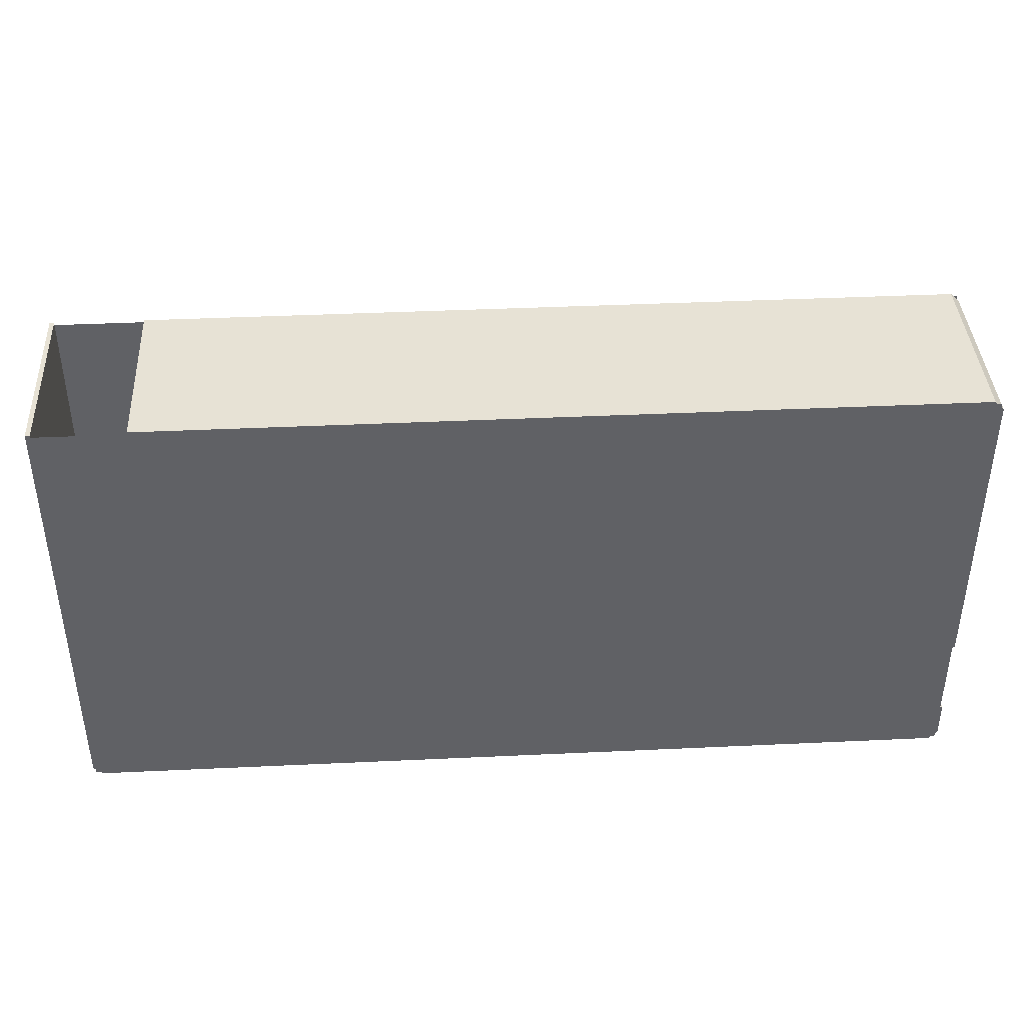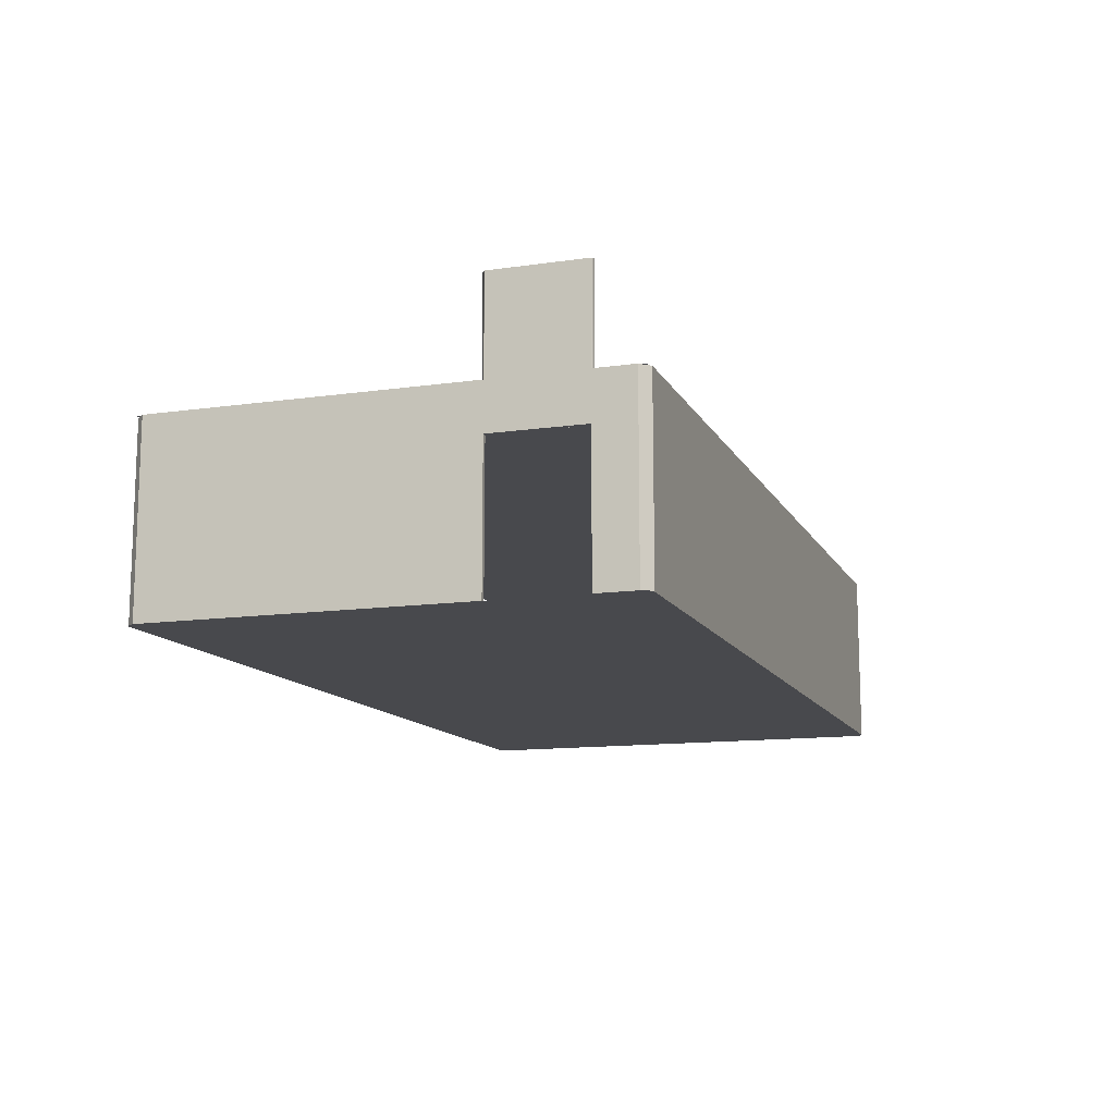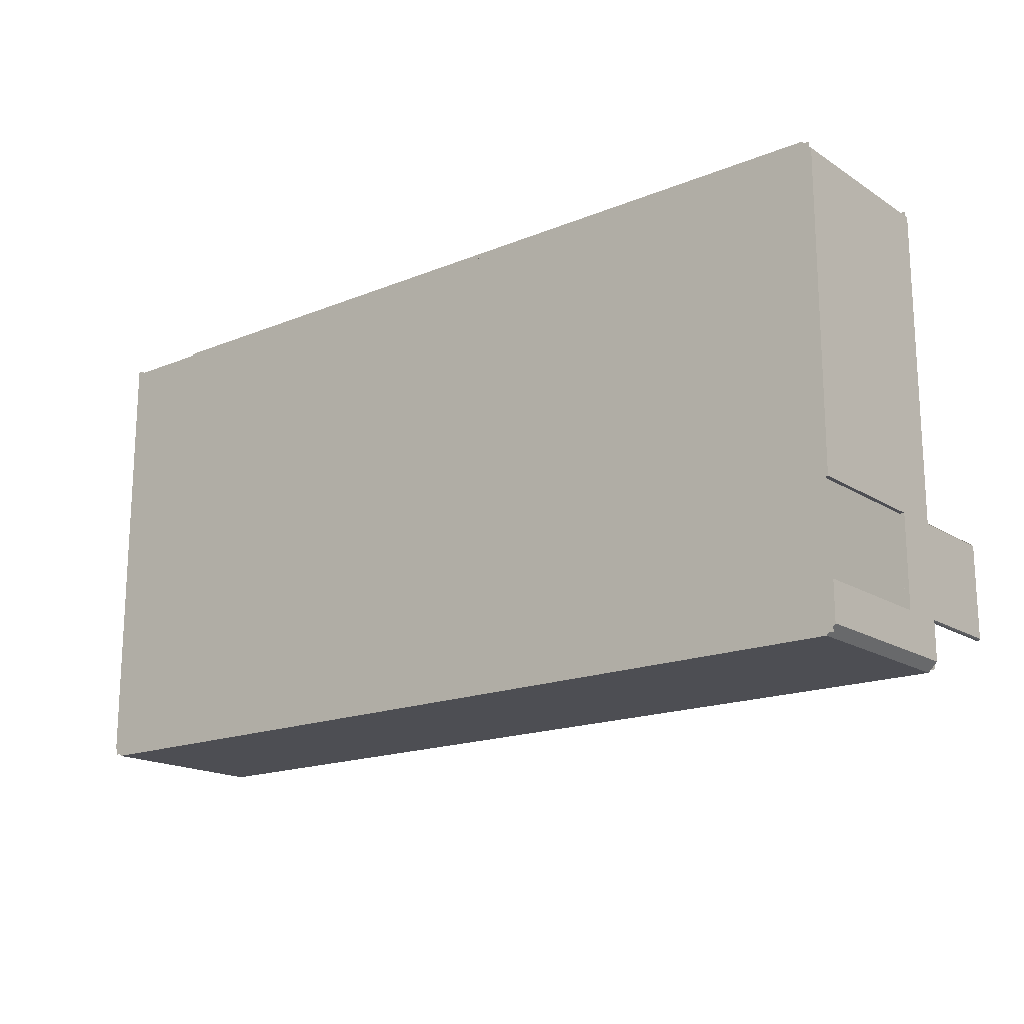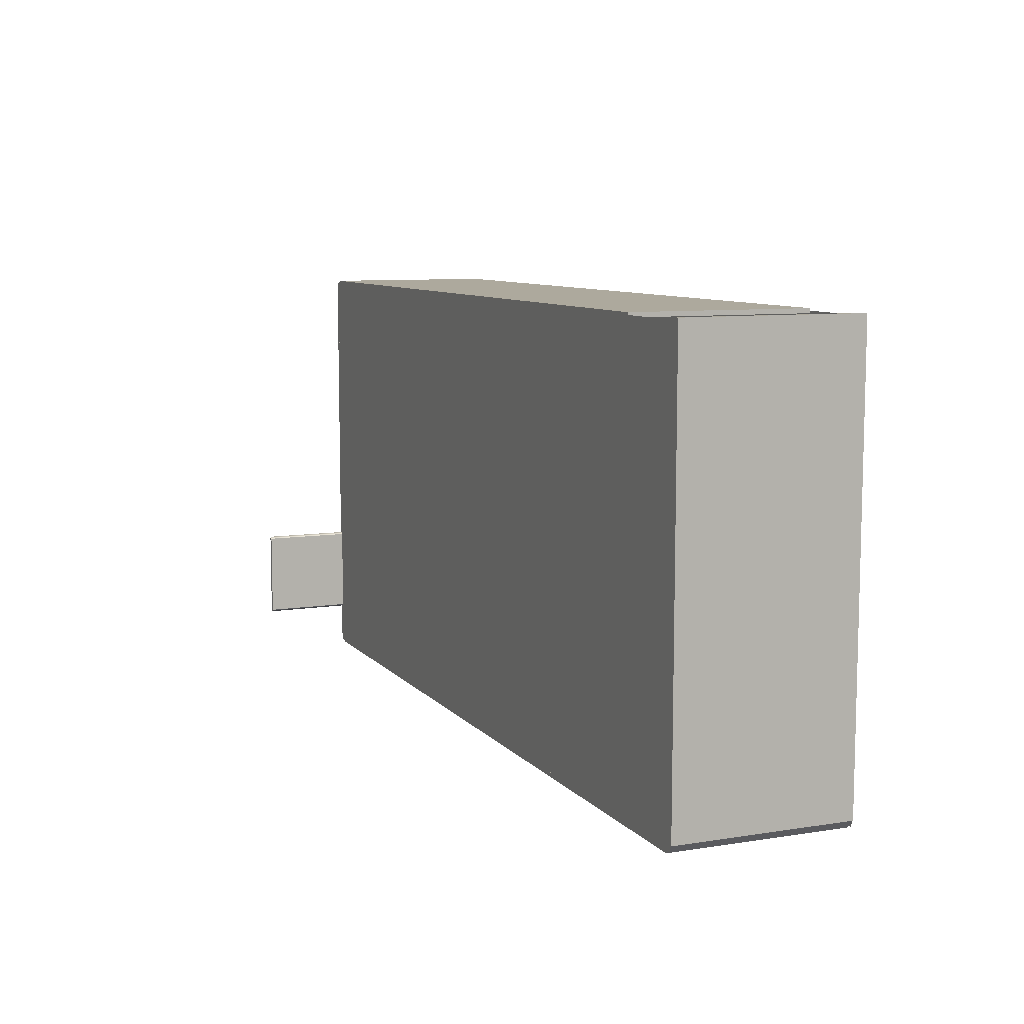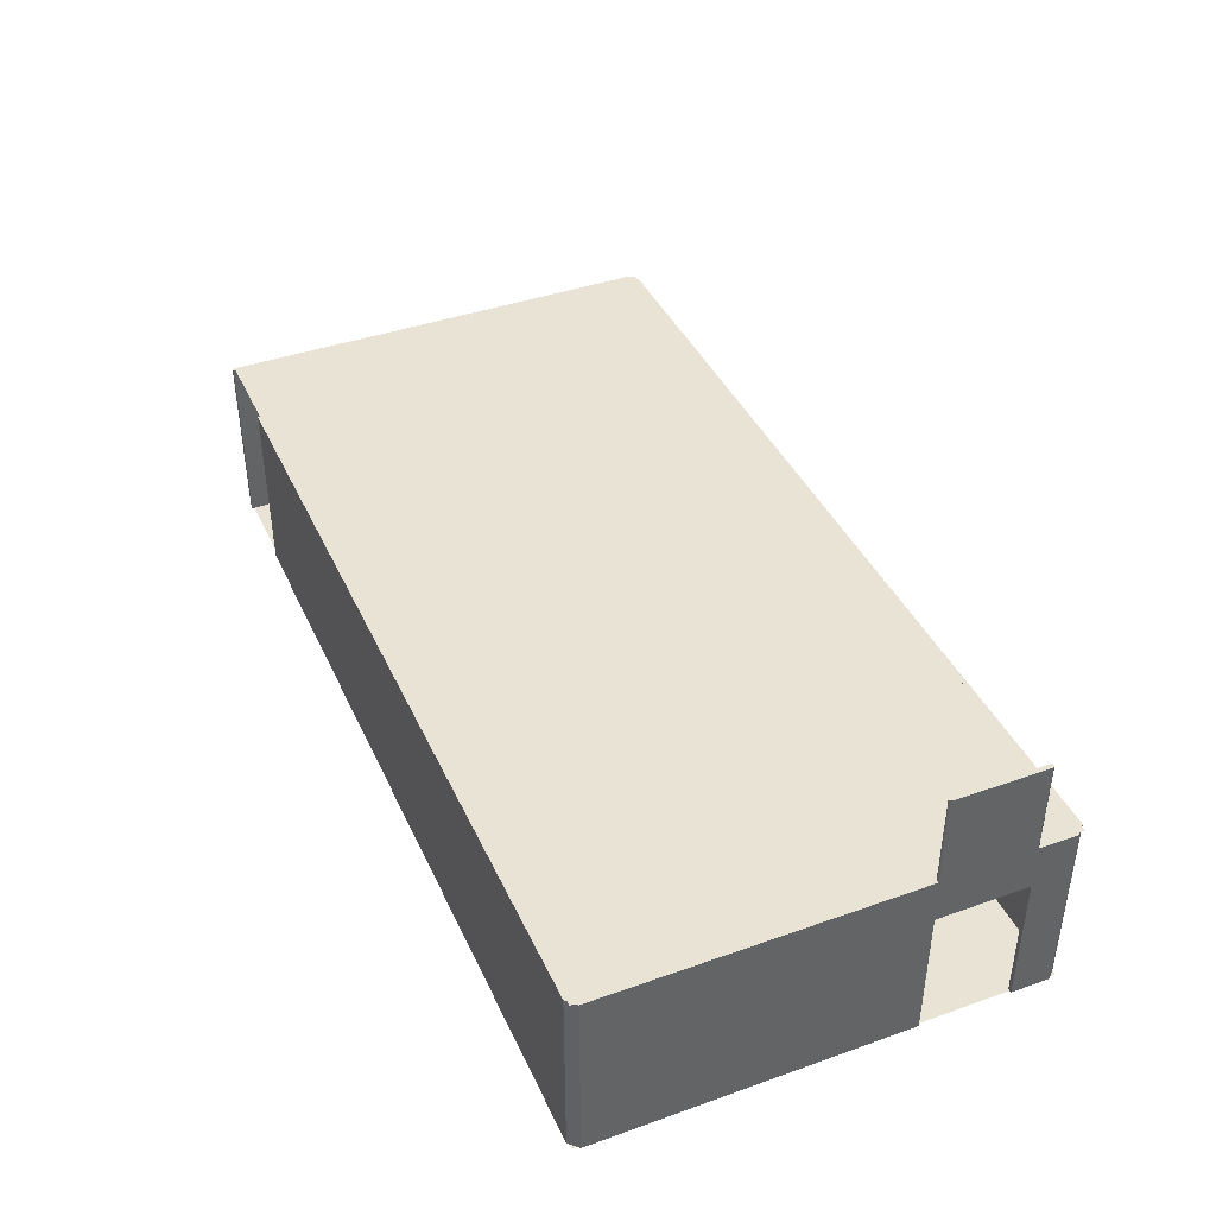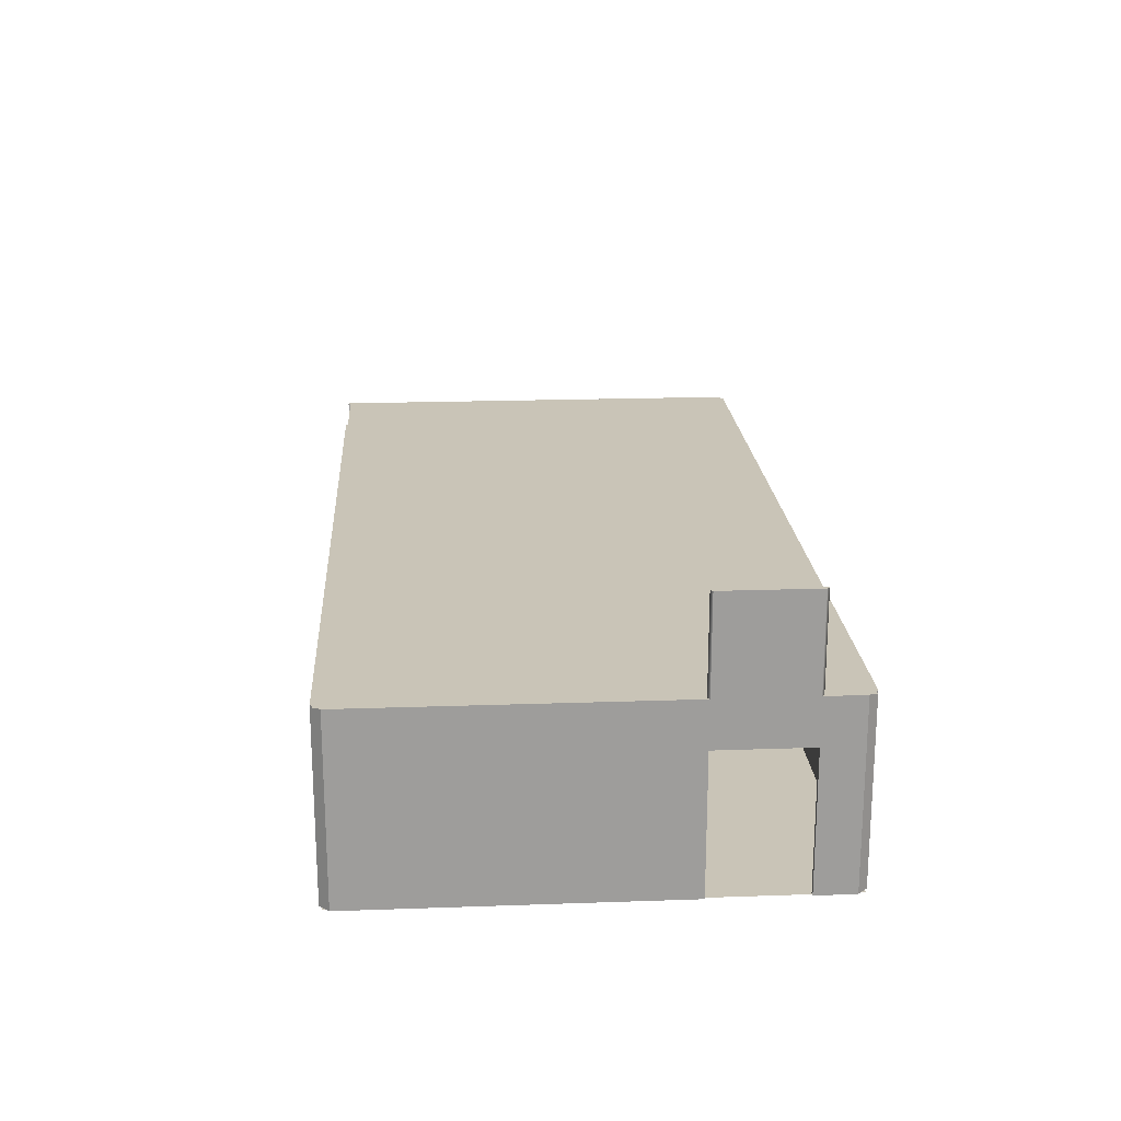
<metadata>
{"format":"obj","ext":"obj","renderer":"f3d","projection":"perspective","resolution":1024,"background":"white","views":[{"elev":40.2,"azim":-3.3,"up":"+Z"},{"elev":-12.5,"azim":108.6,"up":"+Y"},{"elev":-17.4,"azim":38.9,"up":"+Z"},{"elev":8.9,"azim":-112.8,"up":"+Z"},{"elev":41.0,"azim":66.7,"up":"+Y"},{"elev":19.9,"azim":86.3,"up":"+Y"}]}
</metadata>
<code>
o wall.202_wall.021
v 1.95 26.5 -25.5
v 2.05 26.5 -31.5
v 1.95 26.5 -31.5
v 2.05 22.5 -31.5
v 1.95 22.5 -25.5
v 1.95 22.5 -31.5
v 2.05 26.5 -25.5
v 2.05 22.5 -25.5
g wall.202_wall.021_wall.202_wall.021_wood.087
f 1 2 3
f 4 5 6
f 1 7 2
f 4 8 5
g wall.202_wall.021_wall.202_wall.021__defaultMat.023
f 5 7 1
f 7 4 2
f 3 4 6
f 5 8 7
f 7 8 4
f 3 2 4
g wall.202_wall.021_wall.202_wall.021_metalDark.032
f 3 5 1
f 3 6 5
o wall.204_wall.021
v 1 26.5 -34.45
v -17 26.5 -34.55
v -17 26.5 -34.45
v -17 22.5 -34.55
v 1 22.5 -34.45
v -17 22.5 -34.45
v 1 26.5 -34.55
v 1 22.5 -34.55
g wall.204_wall.021_wall.204_wall.021_wood.087
f 9 10 11
f 12 13 14
f 9 15 10
f 12 16 13
g wall.204_wall.021_wall.204_wall.021__defaultMat.023
f 13 15 9
f 15 12 10
f 11 12 14
f 13 16 15
f 15 16 12
f 11 10 12
g wall.204_wall.021_wall.204_wall.021_metalDark.032
f 11 13 9
f 11 14 13
o wall.206_wall.010
v 2 25.5 -31.45
v 2.05 28.54 -31.5
v 2 28.54 -31.45
v 2 28.54 -33.55
v 2.05 25.5 -33.5
v 2.05 28.54 -33.5
v 2 25.5 -33.55
v 1.95 28.54 -33.5
v 1.95 25.5 -31.5
v 1.95 28.54 -31.5
v 1.95 25.5 -33.5
v 2.05 25.5 -31.5
g wall.206_wall.010_wall.206_wall.010_metalDark.032
f 17 18 19
f 18 20 19
f 18 21 22
f 21 17 23
f 20 21 23
f 24 25 26
f 24 23 27
f 23 25 27
f 19 24 26
f 25 19 26
f 17 28 18
f 18 22 20
f 18 28 21
f 21 28 17
f 20 22 21
f 24 27 25
f 24 20 23
f 23 17 25
f 19 20 24
f 25 17 19
o wall.207_wall.021
v -17.95 26.5 -33.5
v -18.05 26.5 -24.45
v -17.95 26.5 -24.45
v -18.05 22.5 -24.45
v -17.95 22.5 -33.5
v -17.95 22.5 -24.45
v -18.05 26.5 -33.5
v -18.05 22.5 -33.5
g wall.207_wall.021_wall.207_wall.021_wood.087
f 29 30 31
f 32 33 34
f 29 35 30
f 32 36 33
g wall.207_wall.021_wall.207_wall.021__defaultMat.023
f 33 35 29
f 35 32 30
f 31 32 34
f 33 36 35
f 35 36 32
f 31 30 32
g wall.207_wall.021_wall.207_wall.021_metalDark.032
f 31 33 29
f 31 34 33
o result.028_Cube.048
v 2 22.5 -34.5
v -18 22.5 -34.5
v -18 22.5 -24.5
v -18 26.5 -24.5
v -18 26.5 -34.5
v 2 26.5 -34.5
v 2 22.5 -24.5
v 2 26.5 -24.5
g result.028_Cube.048_result.028_Cube.048_wood
f 37 38 39
f 40 41 42
f 37 39 43
f 40 42 44
o wall.194_wall.020
v 1.95 26.5 -25.5
v 1.95 22.5 -25.5
v 2.05 22.5 -25.5
v 1.85 26.5 -24.55
v 1 22.5 -24.55
v 1 26.5 -24.55
v 1.95 22.5 -24.65
v 1.95 26.5 -24.65
v 1.85 22.5 -24.55
v 1.95 22.5 -25.55
v 2.05 26.5 -25.5
v 1 26.5 -24.45
v 1.85 22.5 -24.45
v 1 22.5 -24.45
v 2.05 26.5 -24.65
v 1.85 26.5 -24.45
v 2.05 22.5 -24.65
g wall.194_wall.020_wall.194_wall.020__defaultMat.023
f 45 46 47
g wall.194_wall.020_wall.194_wall.020_metalDark.030
f 48 49 50
f 45 51 52
f 51 48 52
f 48 53 49
f 45 54 51
f 51 53 48
g wall.194_wall.020_wall.194_wall.020__defaultMat.021
f 47 54 45
f 45 55 47
f 49 56 50
f 57 56 58
f 57 59 60
f 55 61 47
f 49 58 56
f 57 60 56
f 57 61 59
f 55 59 61
g wall.194_wall.020_wall.194_wall.020_wood.083
f 52 48 60
f 61 57 51
f 59 55 45
f 59 45 52
f 50 56 48
f 56 60 48
f 59 52 60
f 54 47 51
f 47 61 51
f 57 58 49
f 57 49 53
f 57 53 51
o wall.203_wall.020
v 1 26.5 -34.45
v 1 22.5 -34.45
v 1 22.5 -34.55
v 1.95 26.5 -34.35
v 1.95 22.5 -33.5
v 1.95 26.5 -33.5
v 1.85 22.5 -34.45
v 1.85 26.5 -34.45
v 1.95 22.5 -34.35
v 0.95 22.5 -34.45
v 1 26.5 -34.55
v 2.05 26.5 -33.5
v 2.05 22.5 -34.35
v 2.05 22.5 -33.5
v 1.85 26.5 -34.55
v 2.05 26.5 -34.35
v 1.85 22.5 -34.55
g wall.203_wall.020_wall.203_wall.020__defaultMat.023
f 62 63 64
g wall.203_wall.020_wall.203_wall.020_metalDark.030
f 65 66 67
f 62 68 69
f 68 65 69
f 65 70 66
f 62 71 68
f 68 70 65
g wall.203_wall.020_wall.203_wall.020__defaultMat.021
f 64 71 62
f 62 72 64
f 66 73 67
f 74 73 75
f 74 76 77
f 72 78 64
f 66 75 73
f 74 77 73
f 74 78 76
f 72 76 78
g wall.203_wall.020_wall.203_wall.020_wood.083
f 69 65 77
f 78 74 68
f 76 72 62
f 76 62 69
f 67 73 65
f 73 77 65
f 76 69 77
f 71 64 68
f 64 78 68
f 74 75 66
f 74 66 70
f 74 70 68
o wall.205_wall.020
v -17.95 26.5 -33.5
v -17.95 22.5 -33.5
v -18.05 22.5 -33.5
v -17.85 26.5 -34.45
v -17 22.5 -34.45
v -17 26.5 -34.45
v -17.95 22.5 -34.35
v -17.95 26.5 -34.35
v -17.85 22.5 -34.45
v -17.95 22.5 -33.45
v -18.05 26.5 -33.5
v -17 26.5 -34.55
v -17.85 22.5 -34.55
v -17 22.5 -34.55
v -18.05 26.5 -34.35
v -17.85 26.5 -34.55
v -18.05 22.5 -34.35
g wall.205_wall.020_wall.205_wall.020__defaultMat.023
f 79 80 81
g wall.205_wall.020_wall.205_wall.020_metalDark.030
f 82 83 84
f 79 85 86
f 85 82 86
f 82 87 83
f 79 88 85
f 85 87 82
g wall.205_wall.020_wall.205_wall.020__defaultMat.021
f 81 88 79
f 79 89 81
f 83 90 84
f 91 90 92
f 91 93 94
f 89 95 81
f 83 92 90
f 91 94 90
f 91 95 93
f 89 93 95
g wall.205_wall.020_wall.205_wall.020_wood.083
f 86 82 94
f 95 91 85
f 93 89 79
f 93 79 86
f 84 90 82
f 90 94 82
f 93 86 94
f 88 81 85
f 81 95 85
f 91 92 83
f 91 83 87
f 91 87 85
o wall.197_wall.021
v -16 26.5 -24.55
v 1 26.5 -24.45
v 1 26.5 -24.55
v 1 22.5 -24.45
v -16 22.5 -24.55
v 1 22.5 -24.55
v -16 26.5 -24.45
v -16 22.5 -24.45
g wall.197_wall.021_wall.197_wall.021_wood.087
f 96 97 98
f 99 100 101
f 96 102 97
f 99 103 100
g wall.197_wall.021_wall.197_wall.021__defaultMat.023
f 100 102 96
f 102 99 97
f 98 99 101
f 100 103 102
f 102 103 99
f 98 97 99
g wall.197_wall.021_wall.197_wall.021_metalDark.032
f 98 100 96
f 98 101 100

</code>
